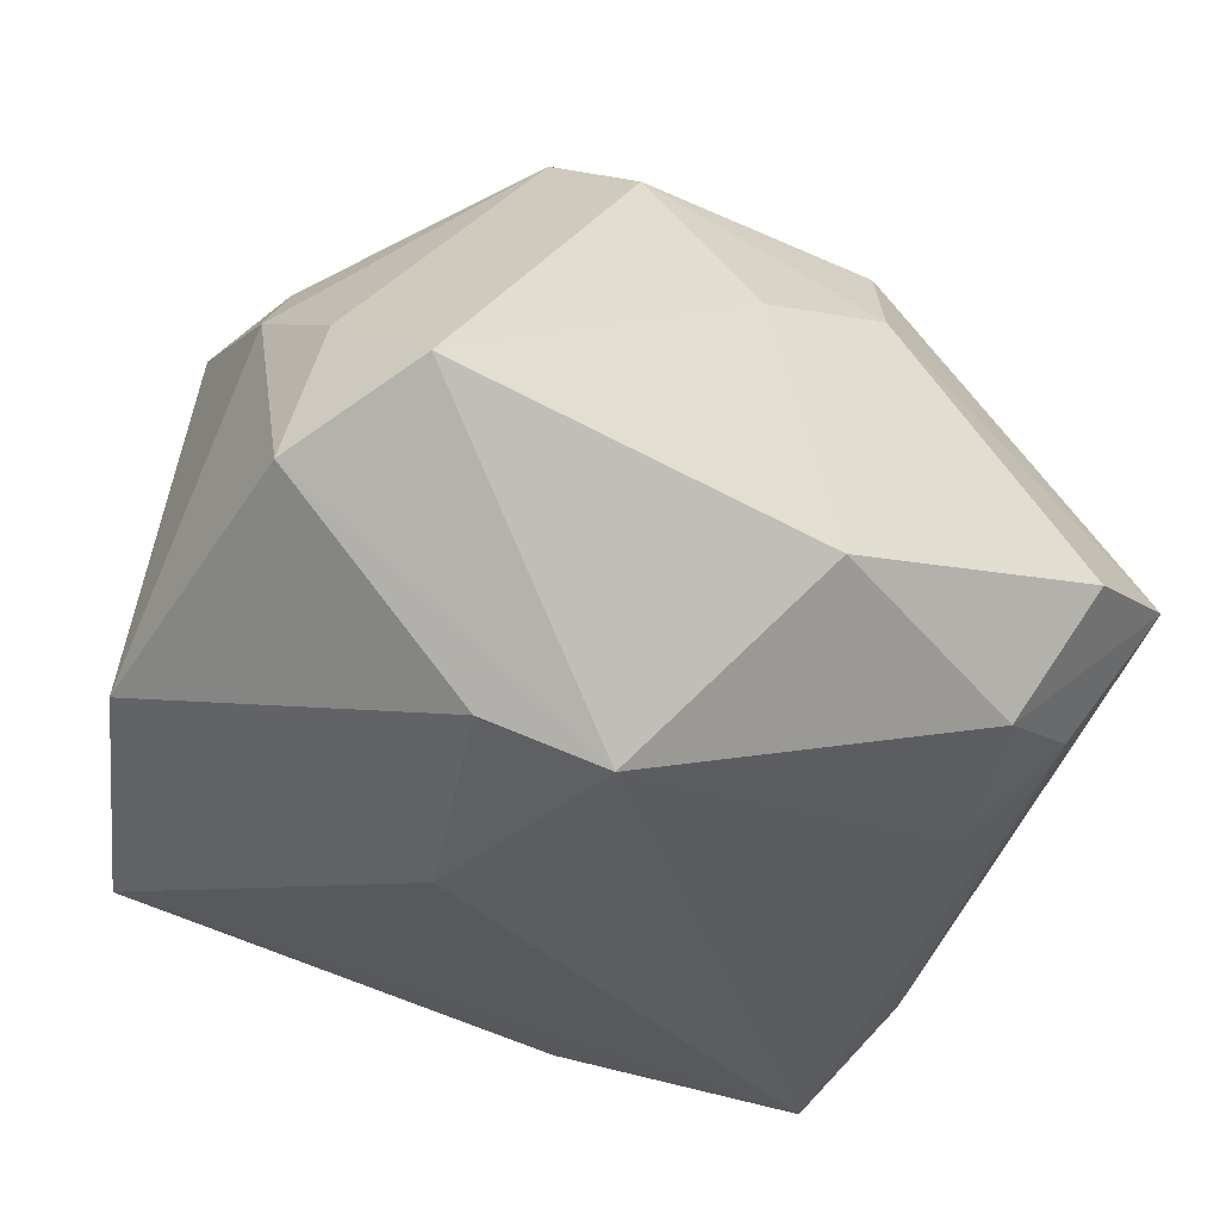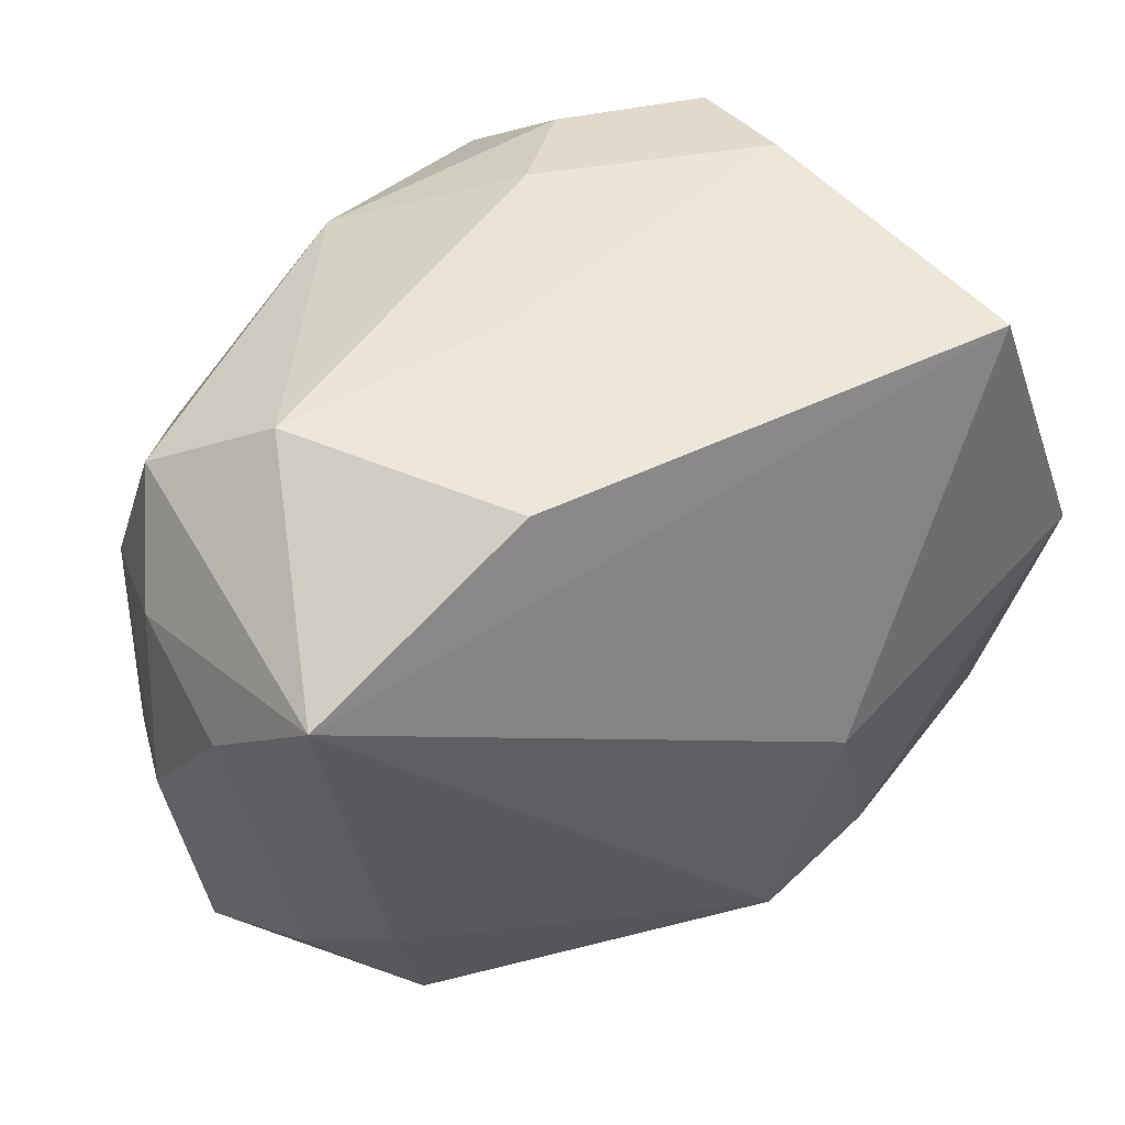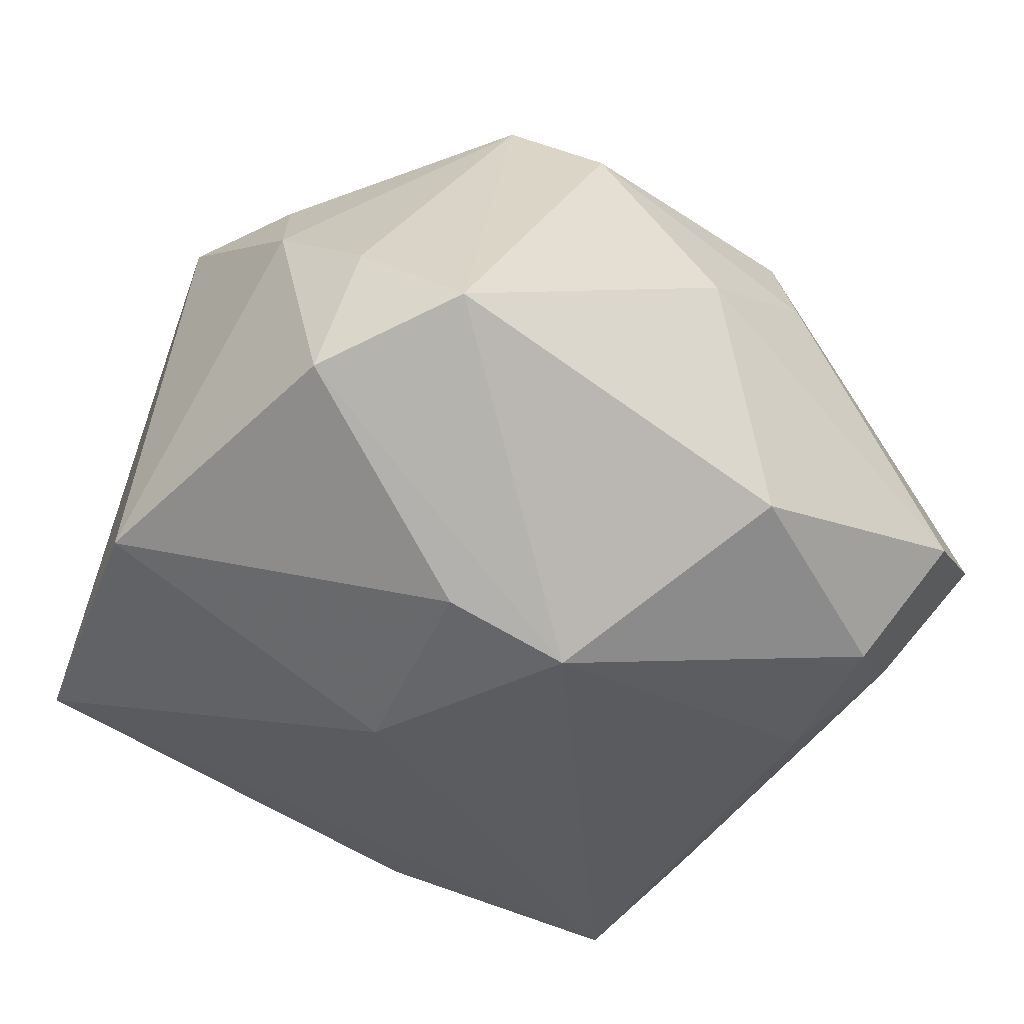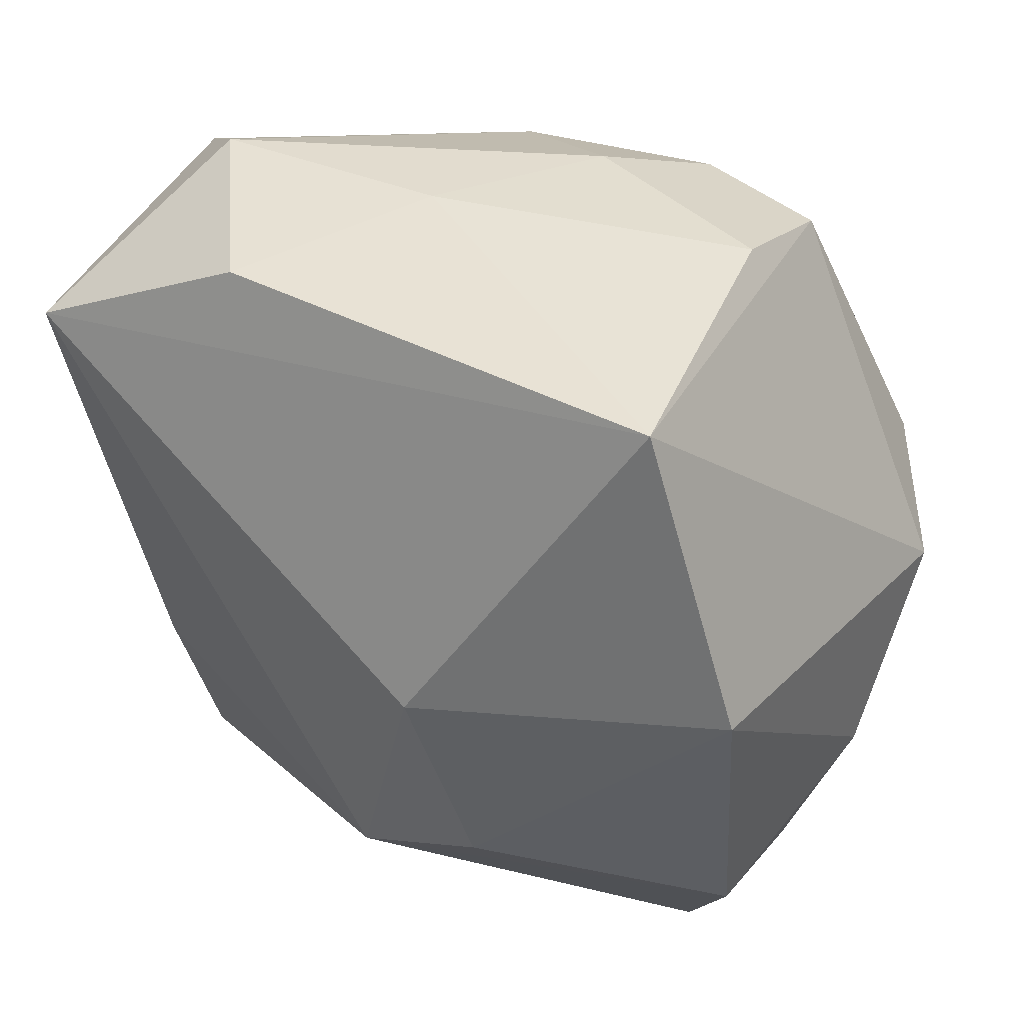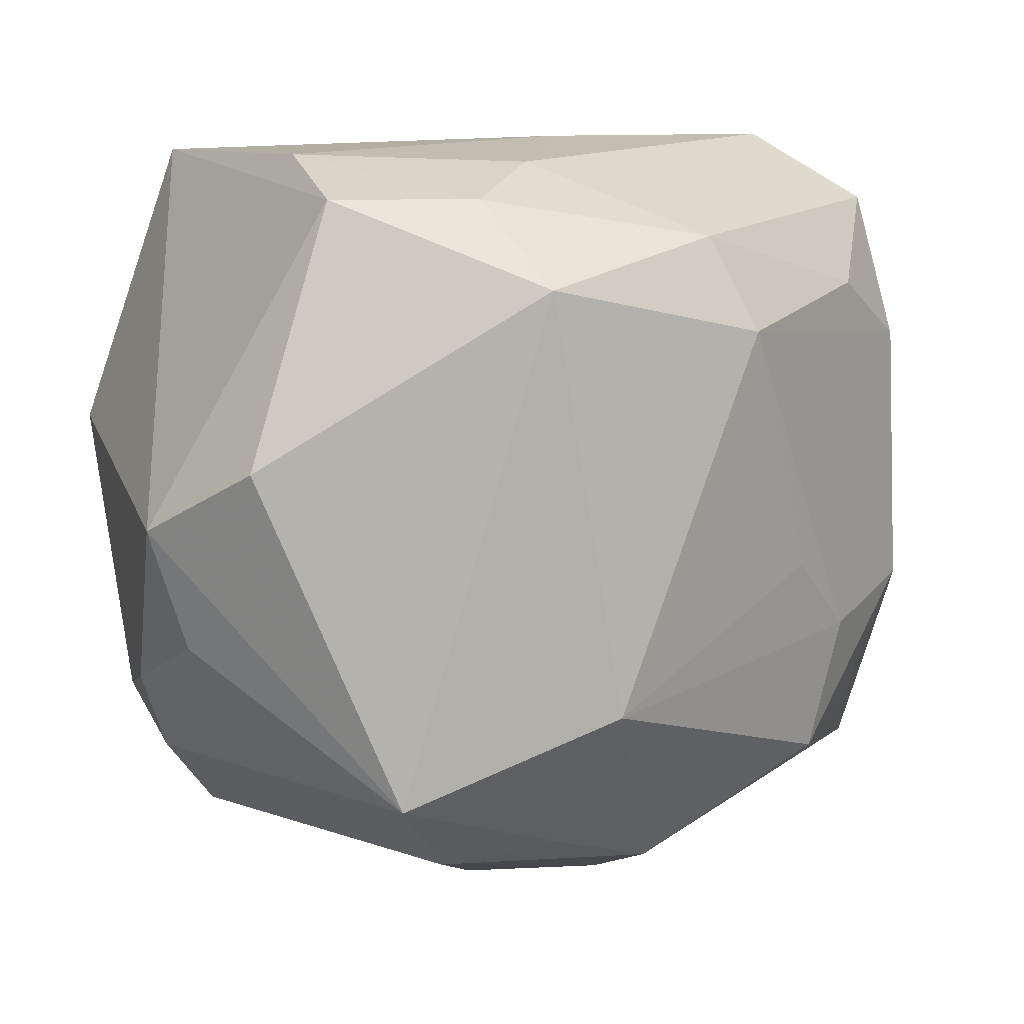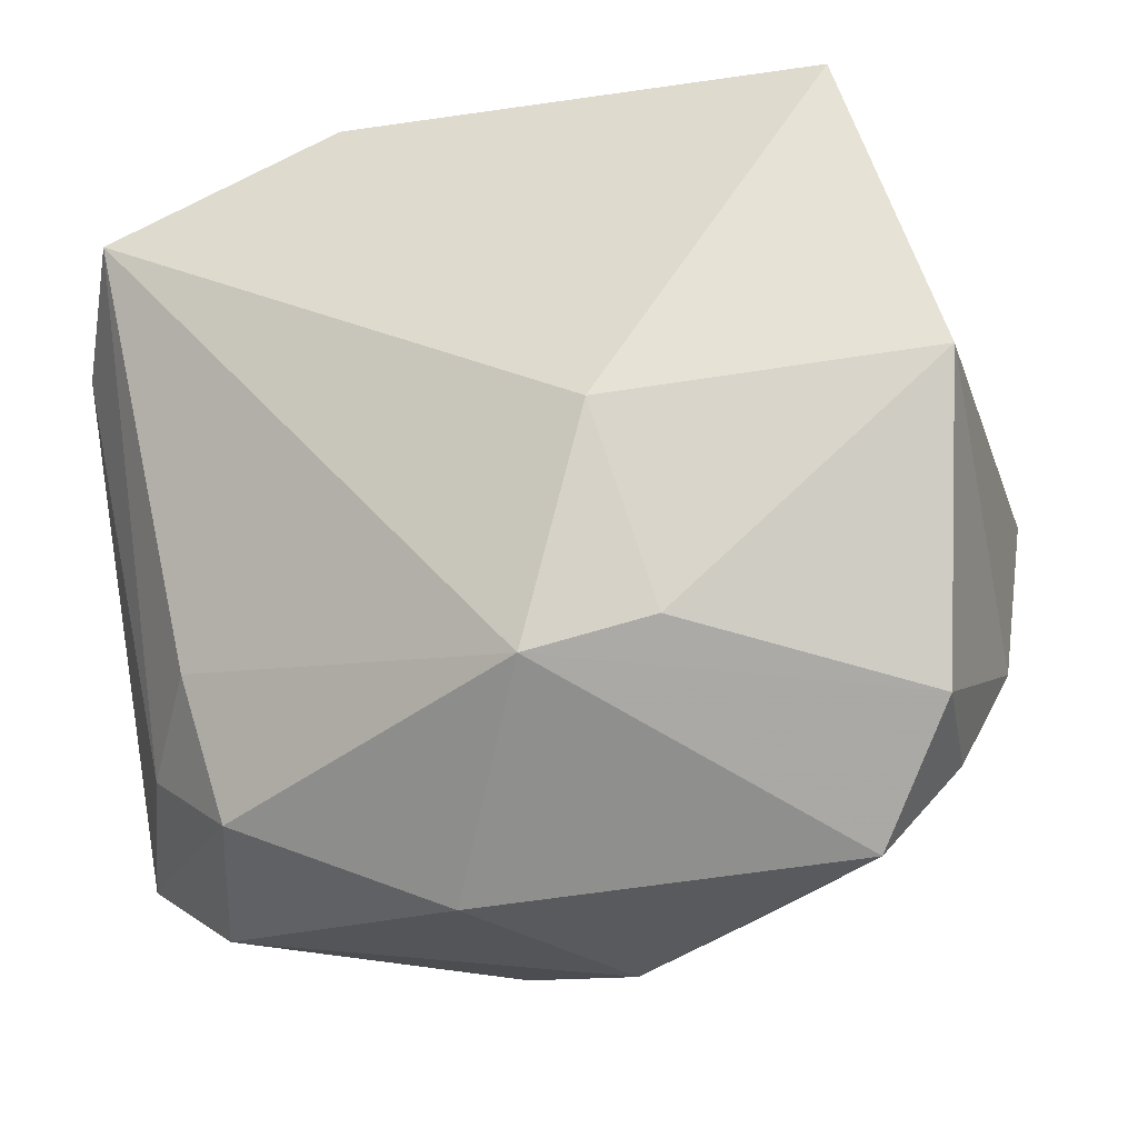
<metadata>
{"format":"obj","ext":"obj","renderer":"f3d","projection":"perspective","resolution":1024,"background":"white","views":[{"elev":-37.2,"azim":-26.8,"up":"+Z"},{"elev":48.1,"azim":159.2,"up":"+Y"},{"elev":-35.3,"azim":-39.0,"up":"+Z"},{"elev":38.3,"azim":-137.9,"up":"+Y"},{"elev":14.4,"azim":-11.5,"up":"+Y"},{"elev":-19.2,"azim":-157.0,"up":"+Y"}]}
</metadata>
<code>
v 0.03015 0.02323 -0.00148
v -0.01794 0.02866 0.0074
v 0.03261 0.0155 -0.007358
v -0.02317 0.007536 0.0225
v 0.02245 0.02813 -0.006334
v 0.0002102 -0.02348 0.01965
v 0.03228 0.01225 0.001883
v 0.003436 -0.01133 0.0263
v 0.02076 -0.003578 0.01501
v -0.03088 -0.01174 0.00794
v 0.02599 -0.01867 -0.01247
v -0.02876 -0.01954 0.00219
v 0.0221 -0.02956 -0.007823
v 0.02651 0.01751 0.007287
v 0.03269 -0.007911 0.003661
v 0.02615 0.0186 -0.02311
v 0.02283 -0.01981 0.01203
v 0.02543 -0.009738 0.01134
v -0.02756 -0.007295 0.01576
v 0.00431 0.02866 -0.002659
v -0.02472 -0.02685 -0.004225
v 0.01204 0.02296 0.01709
v 0.005884 -0.03083 0.007627
v -0.004113 -0.0319 0.004142
v -0.03342 0.005018 -0.01261
v 0.002177 -0.02985 -0.0125
v 0.007899 -0.02661 0.01599
v 0.0337 -0.003572 -0.005984
v -0.006795 -0.01609 -0.02311
v 0.03093 -0.02445 -0.003666
v -0.03093 -0.01738 -0.008041
v -0.02563 0.02712 -0.01337
v 0.03097 0.01152 -0.01628
v 0.02865 -0.01654 0.005149
v 0.009807 0.02696 -0.01813
v 0.02067 -0.013 -0.01855
v 0.01813 -0.02346 -0.01637
v -0.01538 -0.0136 -0.02
v -0.005648 0.02626 0.01822
v -0.0007786 0.02813 0.0111
v -0.03034 0.002086 0.016
v -0.00158 0.02051 0.02486
v -0.01153 0.0007941 -0.02311
v 0.01536 0.01599 0.01926
v -0.01656 0.02633 0.01667
v -0.009083 -0.02458 0.01968
v -0.01294 -0.01779 0.02566
f 41 32 25
f 32 2 20
f 5 35 20
f 20 35 32
f 42 47 8
f 43 25 32
f 29 43 16
f 32 35 16
f 16 43 32
f 16 35 5
f 41 25 10
f 10 25 31
f 21 31 29
f 29 26 21
f 21 26 24
f 24 46 21
f 21 46 47
f 8 47 6
f 6 27 8
f 47 46 6
f 6 46 27
f 23 46 24
f 27 46 23
f 8 27 17
f 29 31 38
f 31 25 38
f 38 43 29
f 25 43 38
f 1 16 5
f 45 32 41
f 45 2 32
f 37 26 29
f 11 16 33
f 19 47 41
f 41 10 19
f 19 10 47
f 12 10 31
f 31 21 12
f 47 10 12
f 12 21 47
f 11 33 30
f 30 37 11
f 27 23 30
f 30 17 27
f 44 42 8
f 8 9 44
f 4 45 41
f 42 45 4
f 41 47 4
f 47 42 4
f 36 16 11
f 11 37 36
f 29 16 36
f 36 37 29
f 7 44 15
f 16 1 3
f 3 33 16
f 1 7 3
f 15 17 34
f 34 30 15
f 17 30 34
f 26 37 13
f 37 30 13
f 13 30 23
f 24 26 13
f 13 23 24
f 39 45 42
f 2 45 39
f 42 44 22
f 22 39 42
f 22 1 5
f 15 44 18
f 18 44 9
f 18 17 15
f 8 17 18
f 18 9 8
f 14 7 1
f 44 7 14
f 1 22 14
f 14 22 44
f 28 30 33
f 33 3 28
f 15 30 28
f 28 7 15
f 28 3 7
f 40 22 5
f 39 22 40
f 2 39 40
f 5 20 40
f 40 20 2

</code>
